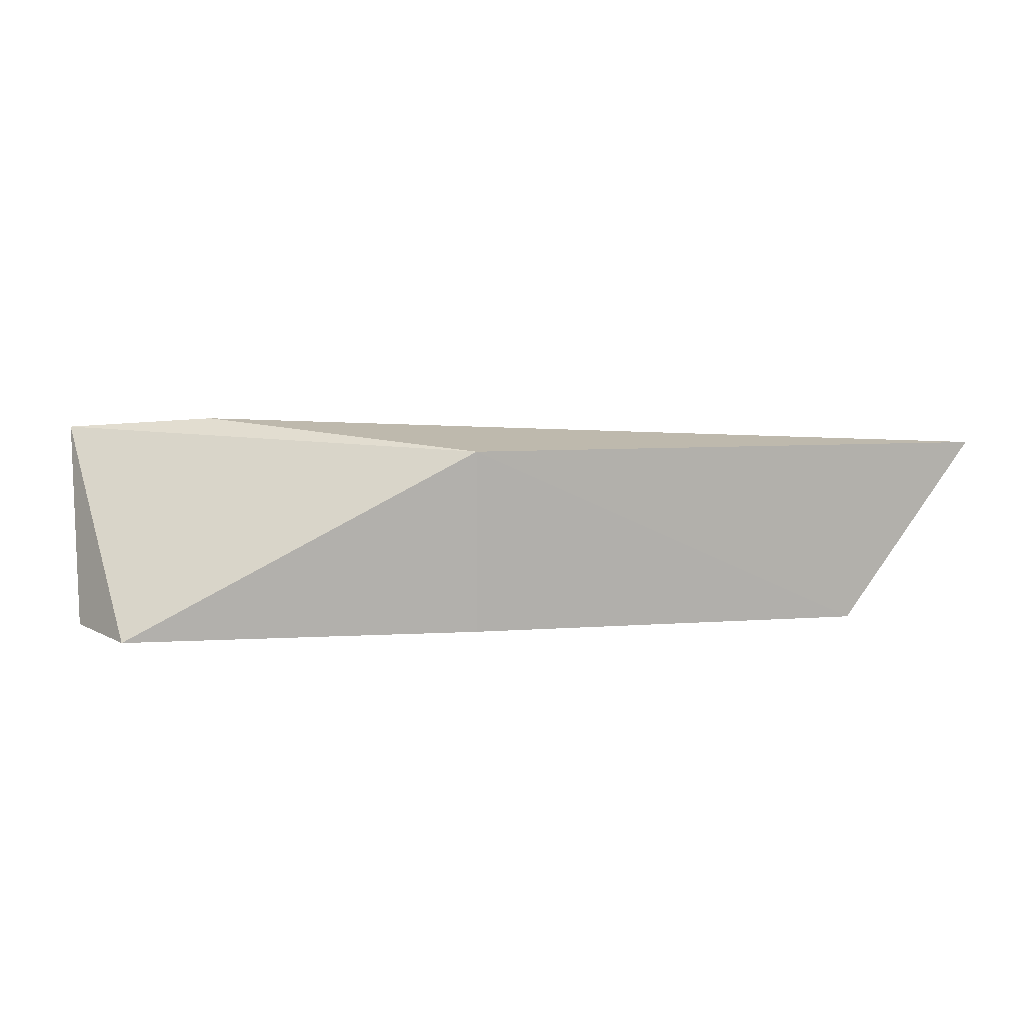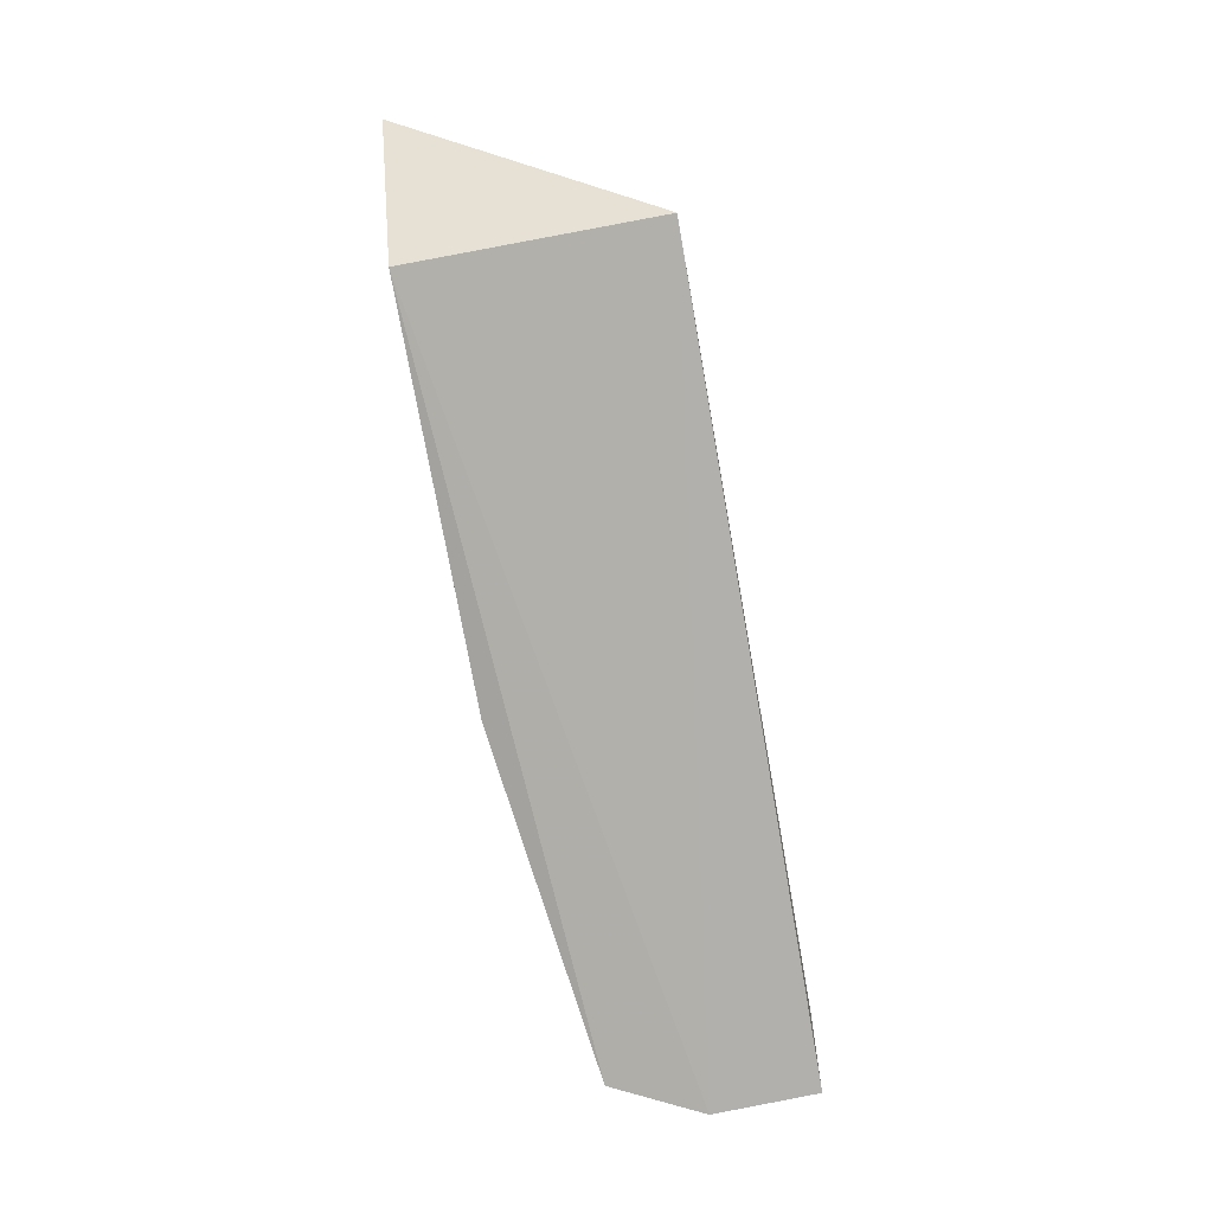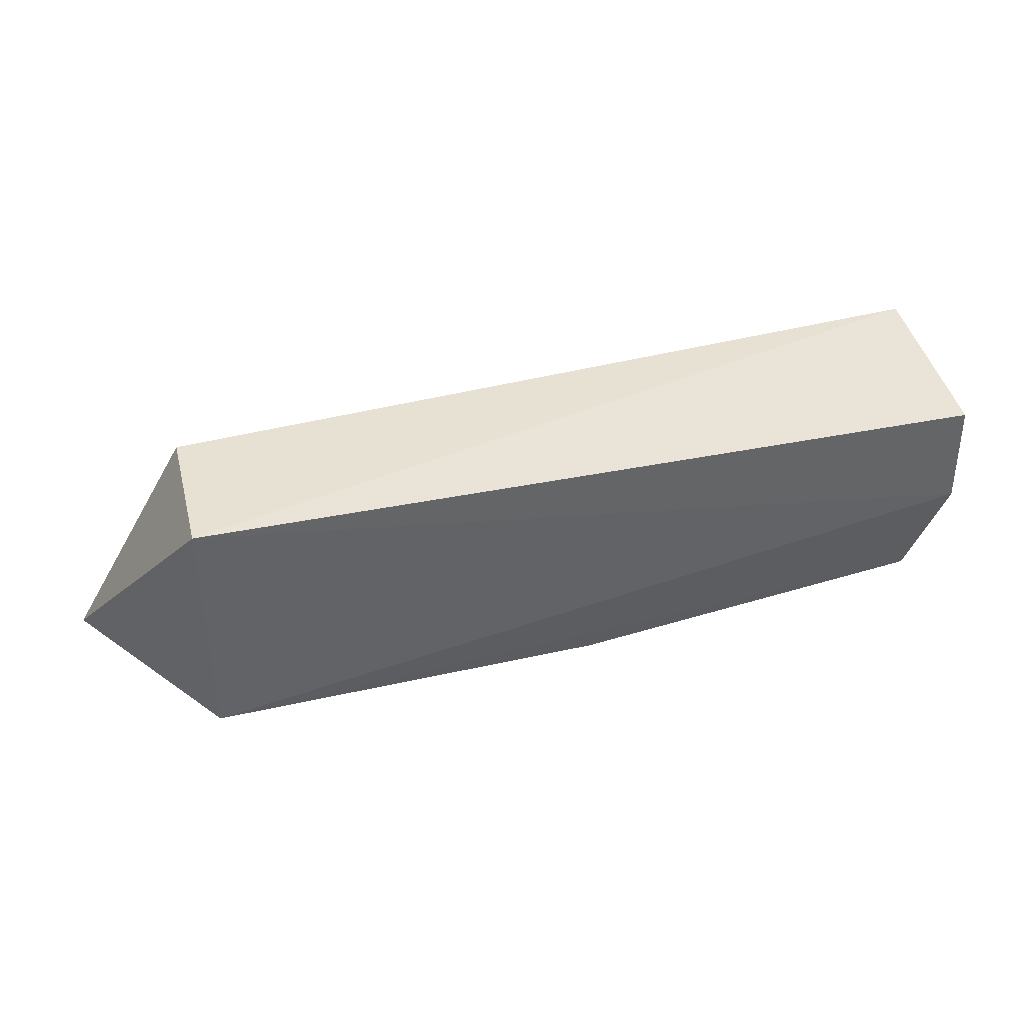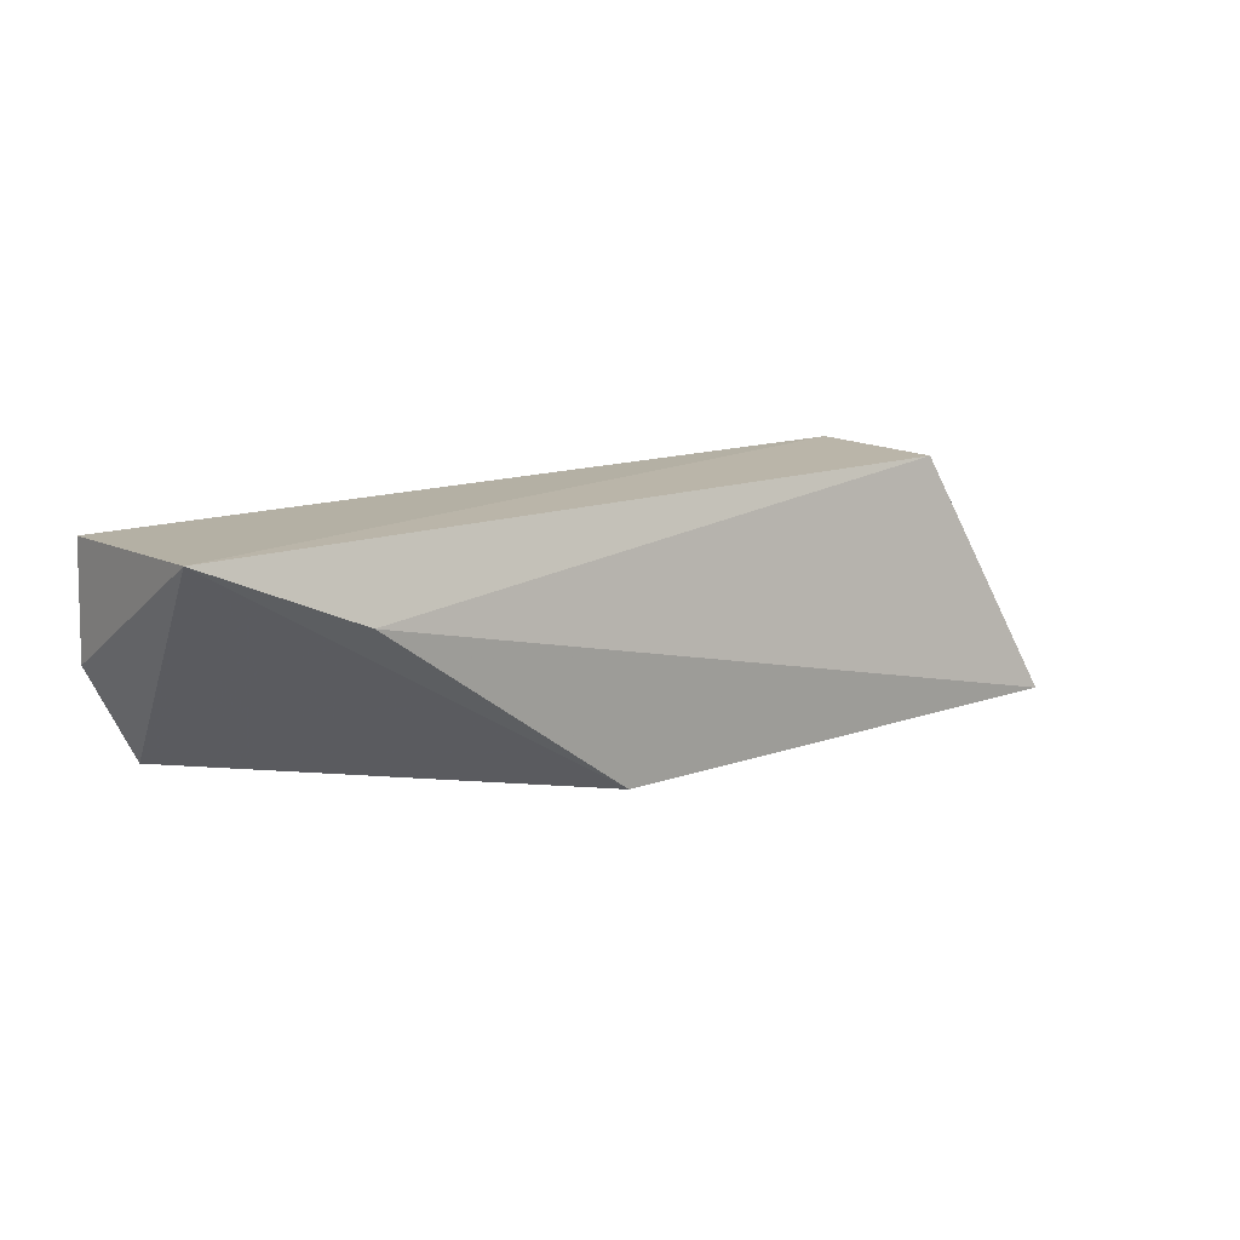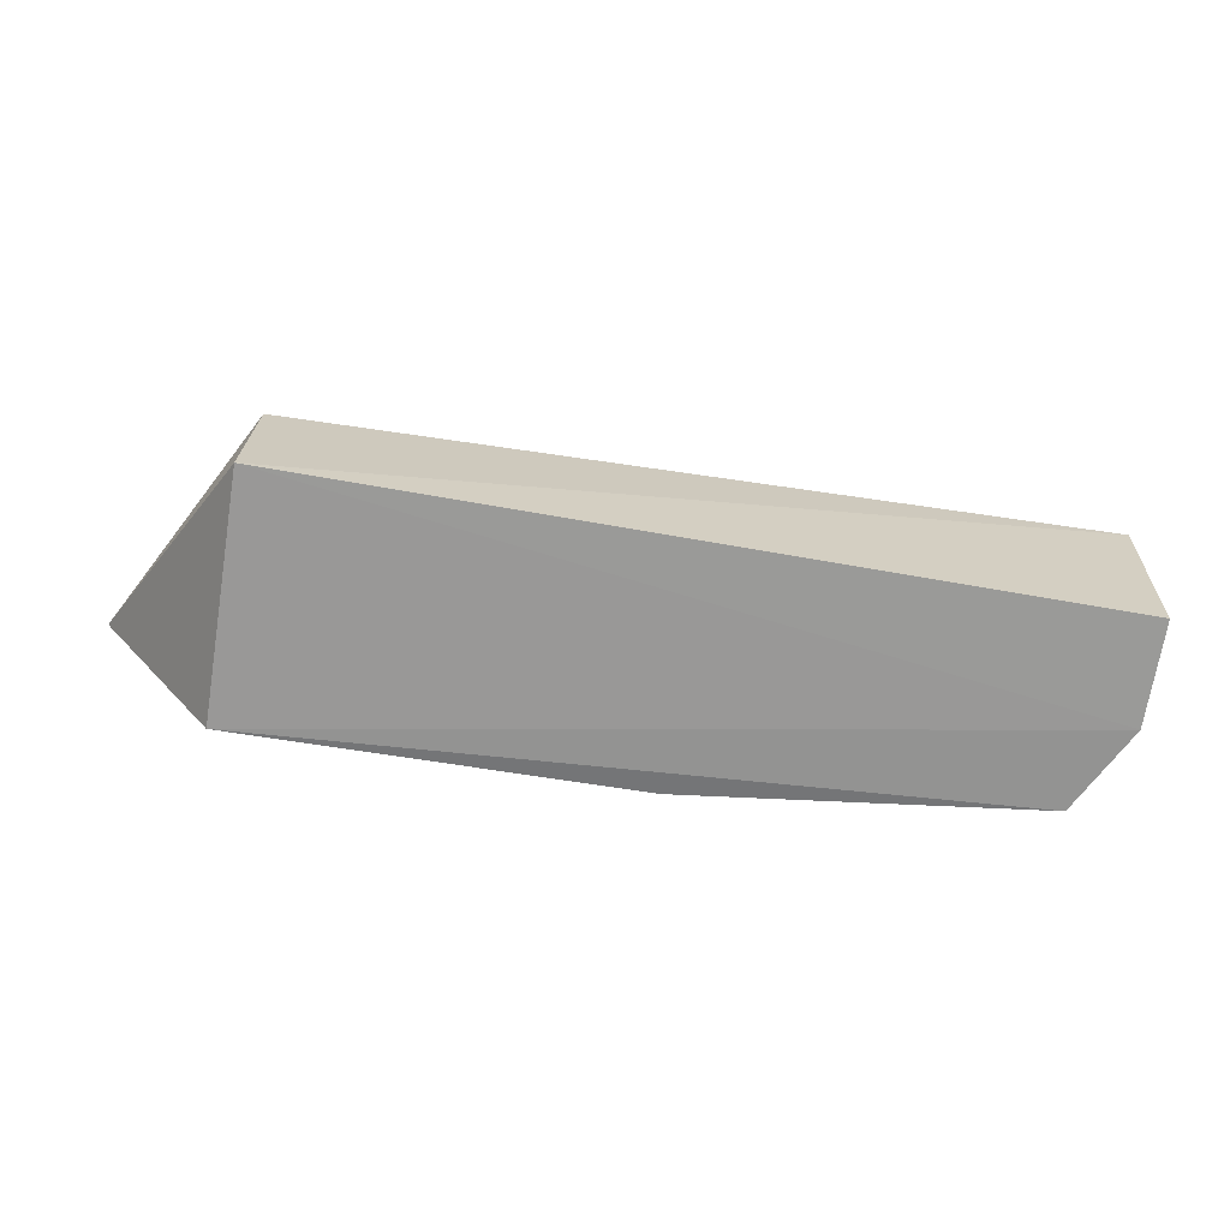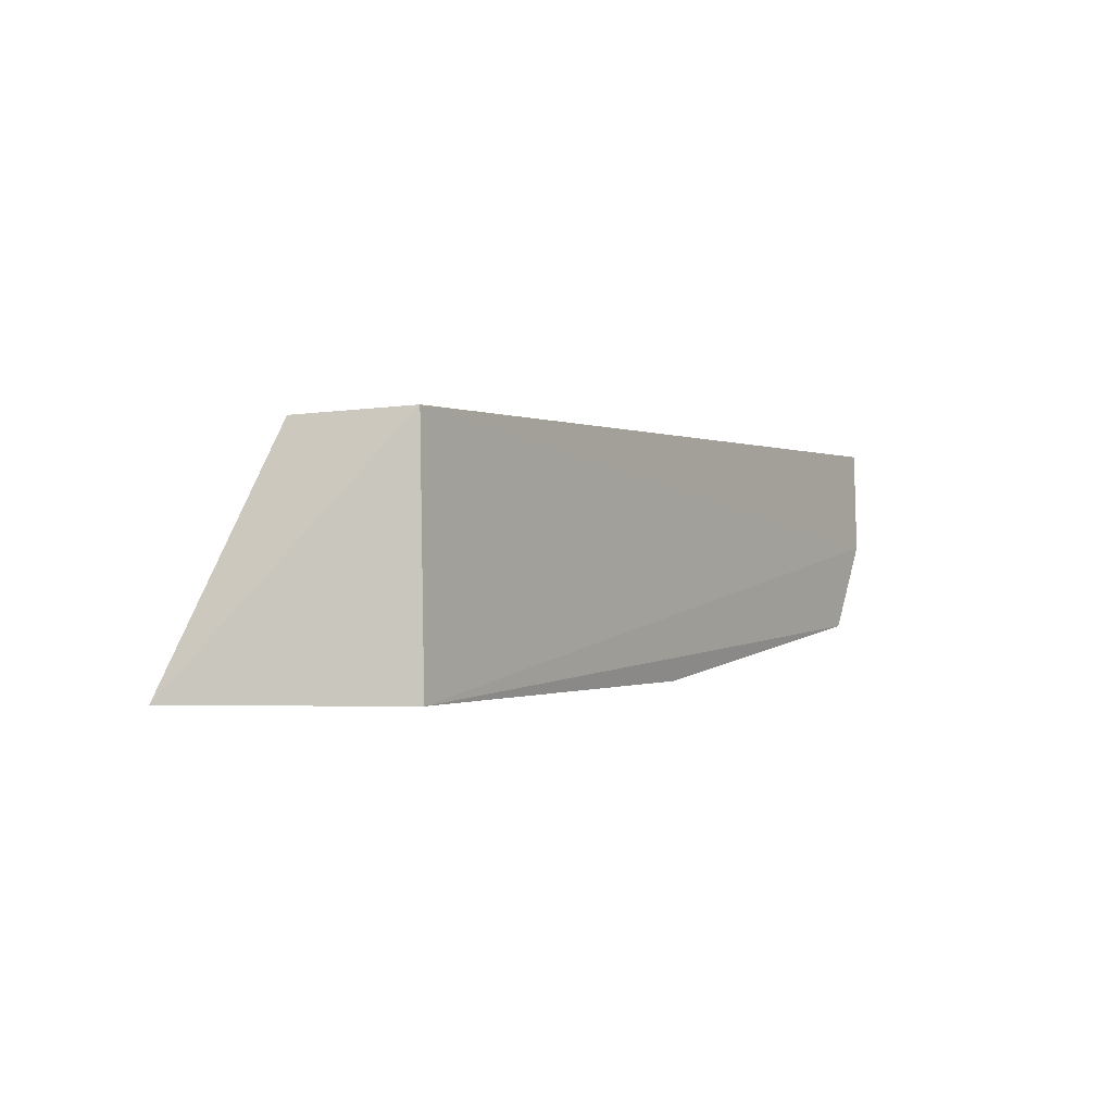
<metadata>
{"format":"obj","ext":"obj","renderer":"f3d","projection":"perspective","resolution":1024,"background":"white","views":[{"elev":11.7,"azim":-11.4,"up":"+Z"},{"elev":-78.0,"azim":100.4,"up":"+Z"},{"elev":40.5,"azim":165.2,"up":"+Y"},{"elev":13.1,"azim":-38.4,"up":"+Y"},{"elev":-67.7,"azim":170.5,"up":"+Z"},{"elev":-0.2,"azim":124.4,"up":"+Y"}]}
</metadata>
<code>
v 0.08271 0.05802 0.01214
v 0.07474 0.05797 0.0005034
v 0.07476 0.07346 0.0007684
v 0.02416 0.07303 0.000611
v 0.02688 0.06079 0.0005434
v 0.02408 0.06641 0.0004414
v 0.0238 0.07348 0.01264
v 0.0494 0.05796 0.01262
v 0.07464 0.07333 0.01003
v 0.04939 0.05798 0.0008168
v 0.03316 0.06939 0.01354
f 1 2 3
f 6 3 2
f 6 4 3
f 6 2 5
f 7 3 4
f 7 4 6
f 7 6 5
f 8 2 1
f 8 7 5
f 9 1 3
f 9 3 7
f 10 8 5
f 10 5 2
f 10 2 8
f 11 8 1
f 11 7 8
f 11 9 7
f 11 1 9

</code>
